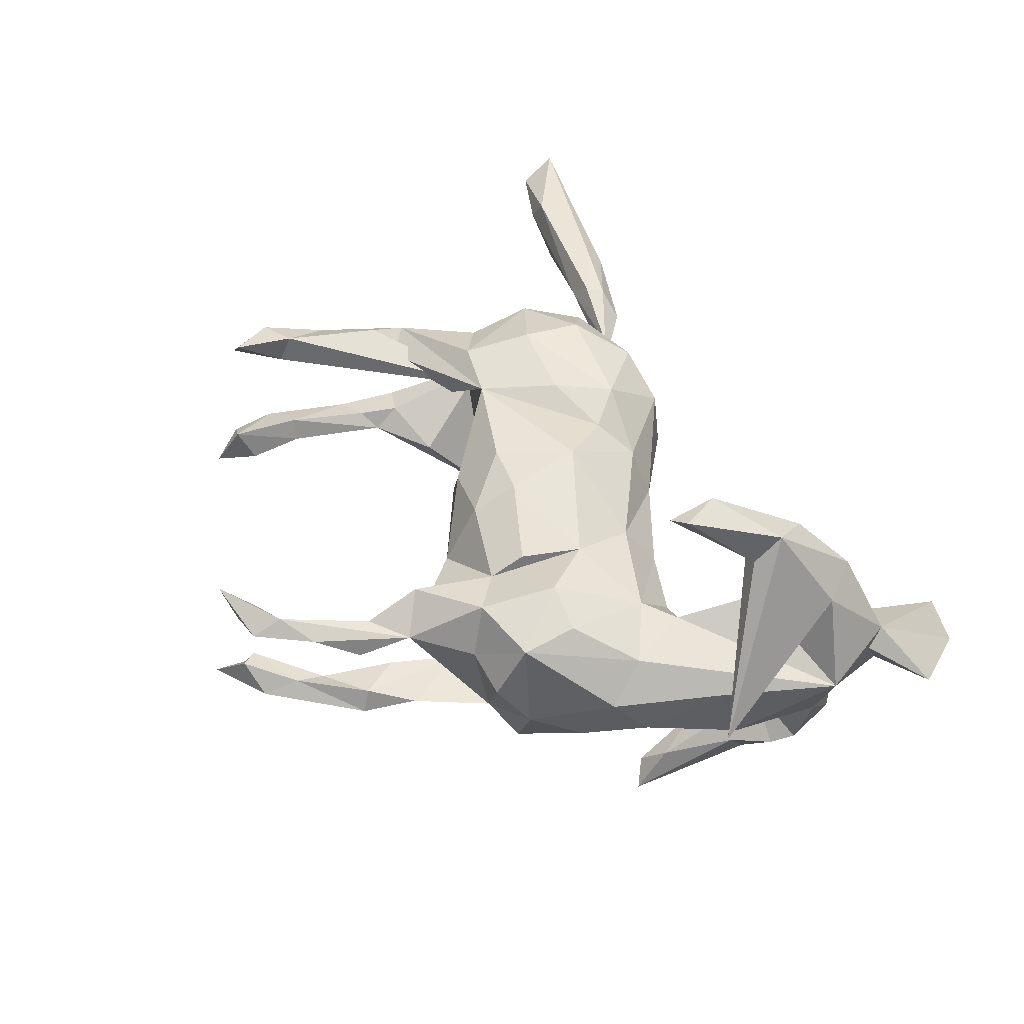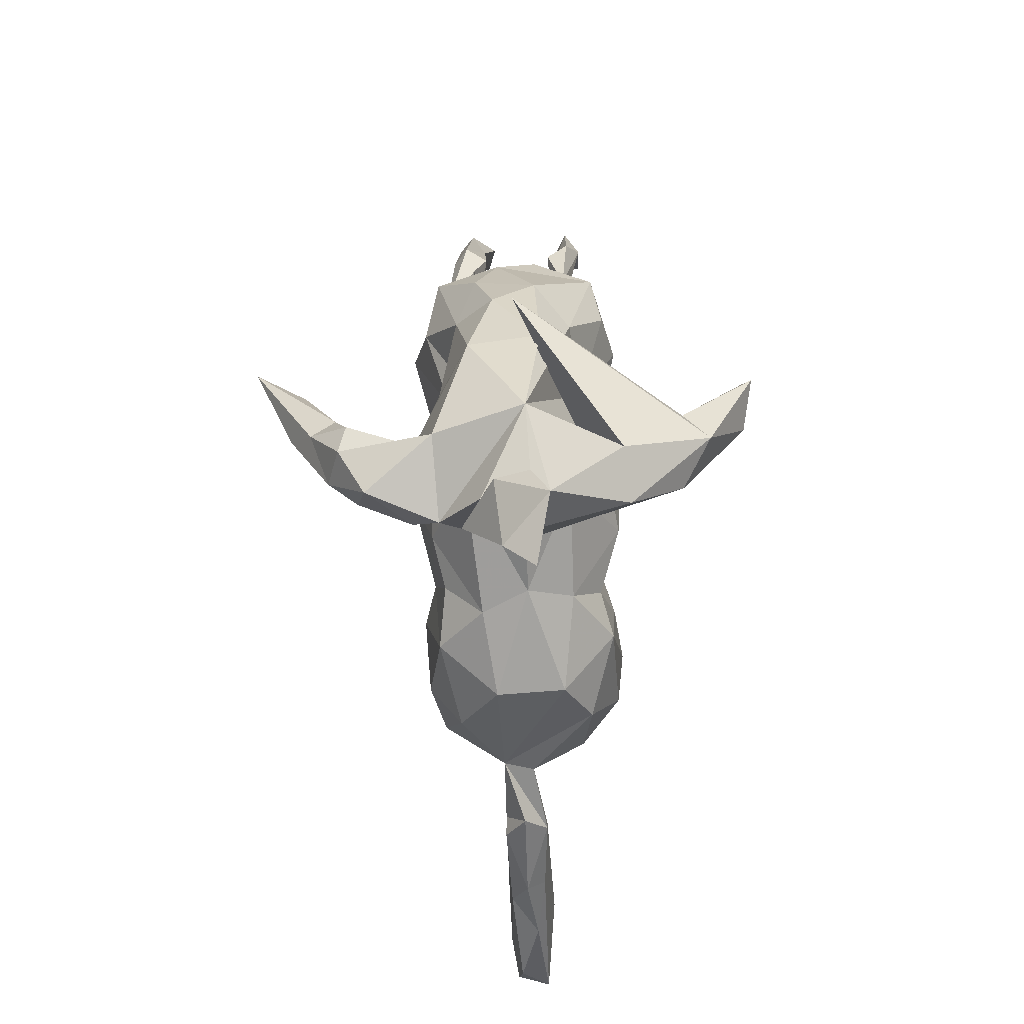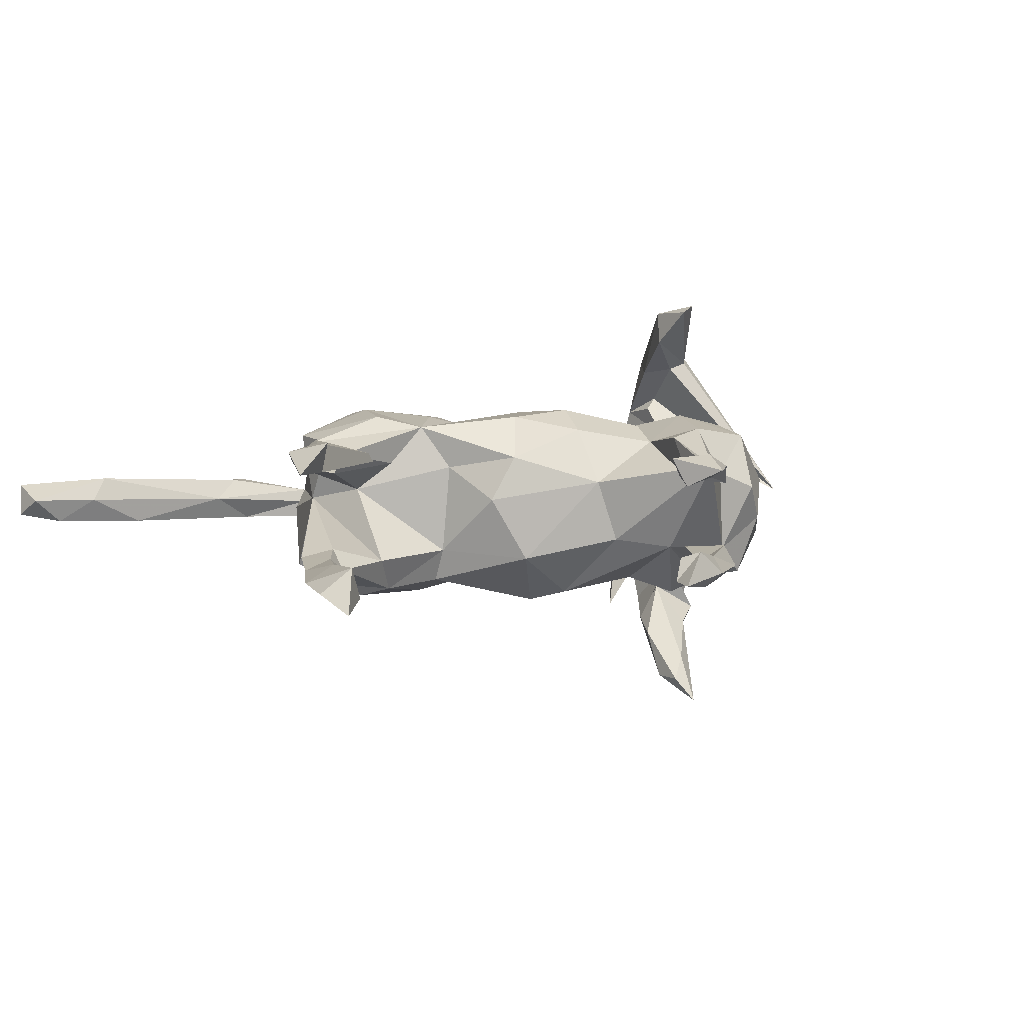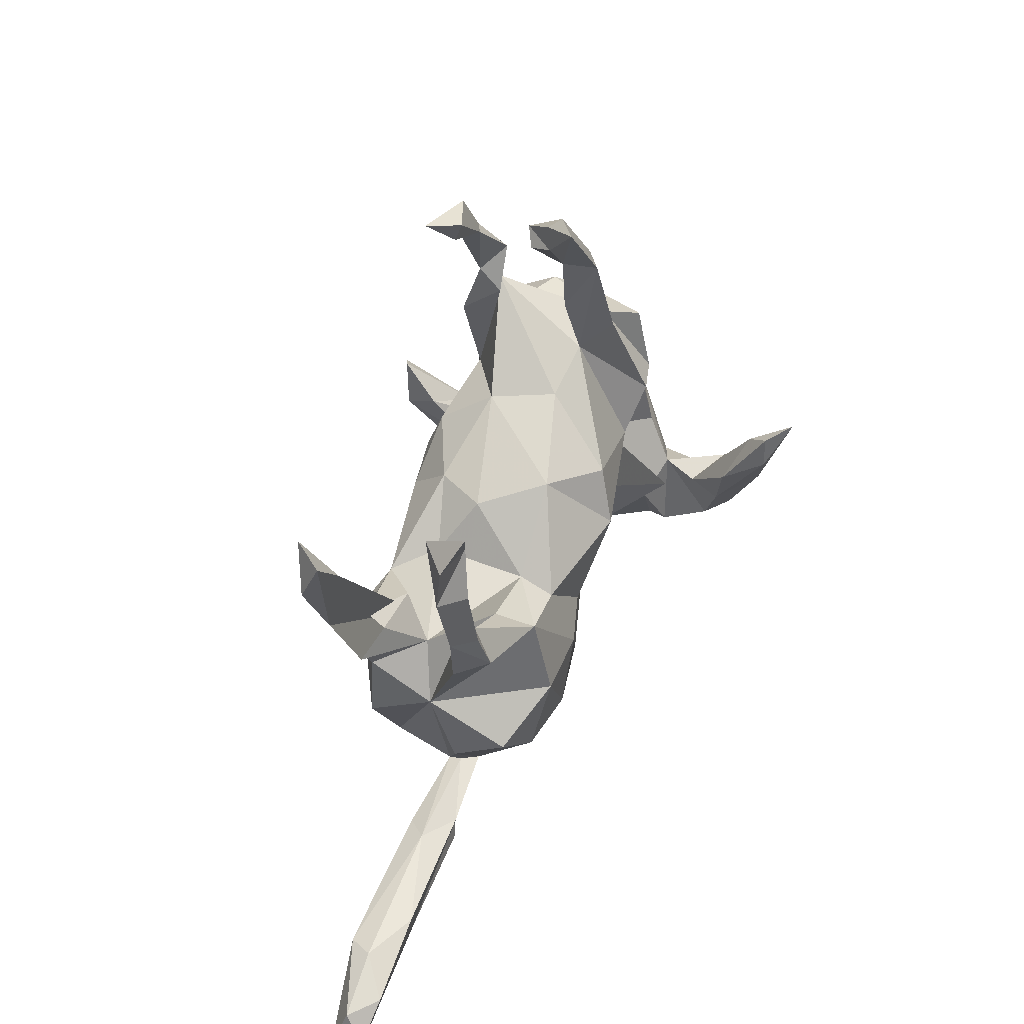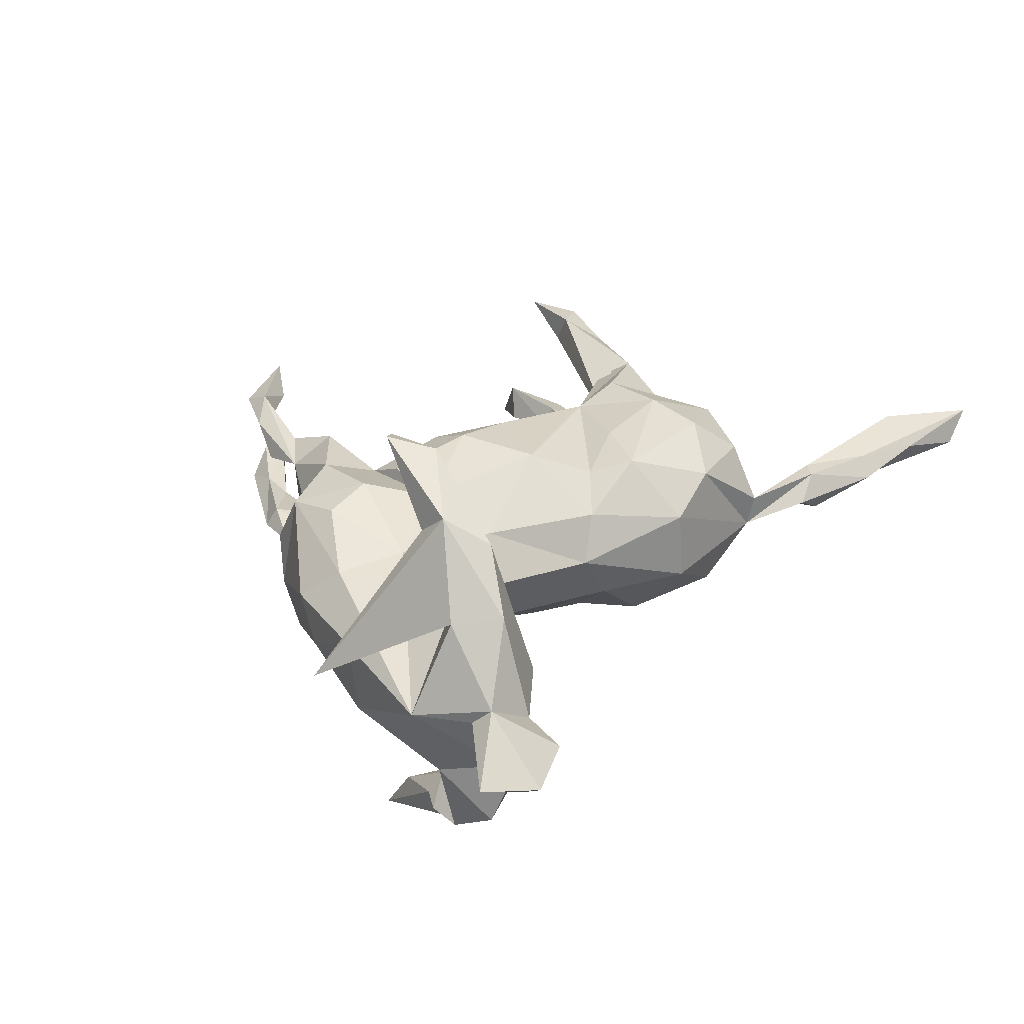
<metadata>
{"format":"obj","ext":"obj","renderer":"f3d","projection":"perspective","resolution":1024,"background":"white","views":[{"elev":50.3,"azim":-125.1,"up":"+Z"},{"elev":-30.5,"azim":-88.0,"up":"+Y"},{"elev":3.9,"azim":146.6,"up":"+Z"},{"elev":35.5,"azim":110.8,"up":"+Y"},{"elev":31.6,"azim":-59.3,"up":"+Z"}]}
</metadata>
<code>
v 0.7355 -0.4725 -0.02469
v 0.7301 -0.4878 0.02455
v 0.7267 -0.4295 0.000796
v 0.6818 -0.4849 -0.01715
v 0.5867 -0.447 0.01093
v 0.6411 -0.3852 0.00181
v 0.6858 -0.4252 -0.03472
v 0.474 -0.4179 -0.003011
v 0.4931 -0.3993 0.02412
v 0.5477 -0.4063 -0.02949
v 0.5671 -0.373 -0.03545
v 0.6194 -0.3895 0.03689
v 0.3906 -0.3608 -0.03391
v 0.4391 -0.3282 -1.8e-05
v 0.3435 -0.3572 -0.002773
v 0.4058 -0.3345 0.03039
v 0.3821 -0.3531 0.0307
v 0.2927 -0.2926 0.01215
v 0.3834 -0.3329 -0.03334
v 0.3343 -0.2444 -0.01342
v 0.2956 -0.2877 -0.007282
v 0.3641 -0.1781 -0.1045
v 0.5379 0.1297 0.0851
v 0.4742 0.03852 -0.07165
v 0.3701 -0.1188 0.009744
v 0.283 -0.2861 -0.03241
v 0.586 0.2128 0.1006
v 0.3704 -0.06897 0.102
v 0.3066 -0.2446 0.08924
v 0.5296 0.1979 0.1119
v 0.4755 0.02569 0.06922
v 0.4343 0.04109 -0.1134
v 0.4474 0.02675 0.1062
v 0.5107 0.1197 -0.08372
v 0.5704 0.2335 -0.09013
v 0.2688 -0.03606 0.07586
v 0.3345 -0.03289 0.02709
v 0.4678 0.1049 -0.1079
v 0.4651 0.071 0.1117
v 0.2927 -0.1004 -0.1538
v 0.3615 -0.1686 0.1102
v 0.558 0.2805 0.1152
v 0.5977 0.271 0.06904
v 0.5326 0.2162 0.06971
v 0.4298 0.05946 -0.05918
v 0.2939 -0.2197 -0.1237
v 0.2529 -0.1963 0.1448
v 0.4617 0.1093 -0.06909
v 0.4187 0.04505 0.05769
v 0.5137 0.2153 -0.06689
v 0.5266 0.2241 -0.1177
v 0.5803 0.2959 -0.1
v 0.4148 0.0628 0.08786
v 0.5377 0.3138 -0.06277
v 0.4322 0.09557 -0.08911
v 0.561 0.3452 -0.1278
v 0.4987 0.2204 -0.09876
v 0.305 0.01659 -0.1317
v 0.2097 -0.1945 -0.1435
v 0.515 0.2967 -0.1098
v 0.1815 -0.254 0.1037
v 0.3078 -0.01429 0.1435
v 0.337 0.05003 -0.08277
v 0.1893 -0.2614 -0.09437
v 0.3032 0.02183 0.07016
v 0.09612 -0.2601 -0.03627
v 0.1012 -0.2512 0.06362
v 0.2372 0.005987 0.1262
v 0.2745 -0.1099 0.1533
v 0.2074 0.02369 -0.07384
v 0.1635 -0.0897 0.1402
v 0.2086 0.002676 -0.1232
v 0.1814 -0.09566 -0.1508
v 0.09024 -0.1821 -0.1223
v 0.1057 -0.1606 0.1376
v 0.1124 -0.06776 -0.1321
v 0.01503 -0.1653 -0.05506
v 0.1684 0.1106 0.01112
v -0.02047 -0.1488 0.01215
v 0.2024 0.03653 0.06153
v 0.06825 -0.1064 0.1196
v 0.04158 -0.1088 -0.1125
v 0.01589 -0.1395 0.0787
v 0.1344 0.1243 0.07912
v 0.1229 0.1401 -0.08341
v 0.09856 0.07292 0.1423
v 0.01672 0.09622 0.1532
v 0.0264 -0.02413 0.1476
v 0.0482 0.04177 -0.1618
v 0.0366 0.1249 -0.1423
v -0.1106 -0.02933 0.07749
v 0.003941 0.2222 -0.05214
v -0.1227 0.07081 0.1204
v 0.03367 0.2146 0.04016
v 0.001715 -0.04517 -0.1303
v -0.1405 -0.06711 0.01412
v -0.07037 0.2675 -0.06446
v 0.03403 0.1592 0.1224
v -0.1287 -0.024 -0.07617
v -0.08808 0.1549 0.1265
v 0.1297 0.5422 -0.08602
v -0.07693 0.2044 0.1022
v -0.1136 0.09901 -0.129
v -0.3297 -0.2354 0.03329
v -0.3169 -0.2232 -0.04097
v 0.09741 0.5571 -0.04329
v 0.1164 0.5486 0.05148
v -0.2441 0.04238 0.09245
v -0.2808 -0.1474 -0.005486
v -0.2349 -0.01933 0.02438
v -0.1505 0.1663 -0.1497
v 0.1061 0.5174 0.06543
v 0.1495 0.5564 0.09354
v -0.3374 -0.1046 0.1009
v -0.3356 -0.2006 0.14
v 0.02216 0.461 -0.06804
v -0.03741 0.3185 0.1131
v 0.1142 0.5321 -0.05291
v -0.3598 -0.2326 -0.1294
v -0.3929 -0.2495 -0.09249
v -0.2998 -0.1506 -0.1096
v -0.3057 -0.1167 0.2127
v -0.3535 -0.1969 -0.2032
v -0.2759 -0.06401 -0.2504
v -0.02628 0.3624 -0.05505
v -0.2305 0.03583 -0.09119
v -0.3101 -0.1311 -0.2323
v -0.1563 -0.01462 -0.1874
v 0.02606 0.4908 0.05972
v -0.09413 0.3039 -0.1102
v 0.03016 0.5022 -0.05654
v 0.04451 0.5106 0.09512
v 0.07132 0.536 -0.09771
v -0.4142 -0.2781 0.01691
v -0.4697 -0.3585 0.03586
v -0.2796 -0.01453 -0.03284
v -0.05562 -0.01131 -0.1102
v -0.5208 -0.3582 -0.004927
v 0.1436 0.5861 -0.08861
v -0.03152 0.3631 0.05042
v -0.4634 -0.2566 -0.03544
v -0.3493 -0.1452 0.1655
v -0.3402 -0.1722 0.2287
v -0.3987 -0.228 0.1574
v -0.1746 0.157 0.1431
v 0.05445 0.5534 0.07342
v 0.05095 0.5506 -0.0768
v -0.02655 0.3978 0.08071
v -0.2726 -0.02903 0.267
v -0.2817 -0.04561 0.3172
v -0.2802 0.03111 0.3184
v -0.3318 -0.1406 0.1473
v -0.3334 -0.07625 0.2198
v -0.2651 -0.01456 -0.3207
v -0.2639 0.03356 -0.3217
v -0.2914 0.008224 0.08084
v -0.06458 0.4391 -0.08032
v -0.4706 -0.2506 0.0535
v -0.36 -0.1109 -0.1301
v -0.04133 0.427 -0.0997
v -0.3165 -0.0749 -0.3014
v -0.3596 -0.06998 0.2299
v -0.4204 -0.2185 -0.1885
v -0.1702 0.2762 -0.07047
v -0.08116 0.3596 0.06975
v -0.0513 0.4307 0.04663
v -0.4789 -0.3083 -0.05812
v -0.3664 -0.1727 -0.2422
v -0.3641 -0.03465 -0.09738
v -0.3675 -0.1112 0.2662
v -0.3641 -0.09543 -0.2696
v -0.3485 -0.1336 -0.1773
v -0.1318 0.2595 0.1244
v -0.05395 0.4241 -0.04986
v -0.008597 0.4844 0.07545
v -0.5002 -0.1378 0.02303
v -0.1035 0.3684 -0.06525
v -0.4776 -0.2235 0.02836
v -0.4374 -0.1656 0.1489
v -0.4728 0.04822 0.004951
v -0.2878 0.05523 -0.3592
v -0.4118 -0.1119 -0.2165
v -0.3071 0.02019 0.33
v -0.3622 -0.07171 -0.2367
v -0.2957 0.009065 -0.2872
v -0.4197 -0.1547 -0.2253
v -0.2347 0.154 -0.1277
v -0.1538 0.29 0.05295
v -0.5564 -0.284 -0.01484
v -0.2302 0.2492 0.1111
v -0.2179 0.2929 0.02891
v -0.2435 0.1711 0.1262
v -0.2202 0.2544 -0.112
v -0.4534 -0.1515 -0.09977
v -0.3221 0.1048 0.07999
v -0.2579 0.2595 -0.02367
v -0.308 0.1953 -0.05354
v -0.3212 0.1133 -0.07867
v -0.4387 -0.002722 -0.05587
v -0.4246 0.02087 0.04105
v -0.3708 0.1201 -0.02608
v -0.3421 0.1641 0.0315
f 158 178 189
f 141 189 178
f 138 158 189
f 135 158 138
f 30 39 23
f 33 23 39
f 27 30 23
f 36 39 30
f 53 33 39
f 68 53 65
f 49 65 53
f 37 68 65
f 33 53 68
f 173 117 165
f 148 165 117
f 102 117 173
f 37 33 28
f 62 28 33
f 140 117 102
f 176 178 158
f 134 158 135
f 43 42 27
f 30 27 42
f 23 43 27
f 44 42 43
f 44 30 42
f 36 53 39
f 62 33 68
f 41 28 62
f 69 62 68
f 145 102 173
f 25 28 41
f 69 41 62
f 47 41 69
f 71 69 68
f 87 86 98
f 84 98 86
f 100 87 98
f 88 86 87
f 102 100 98
f 93 87 100
f 94 102 98
f 190 145 173
f 93 102 145
f 188 190 173
f 192 145 190
f 29 41 47
f 75 47 69
f 75 69 71
f 81 71 68
f 73 58 40
f 25 40 58
f 59 73 40
f 72 58 73
f 46 40 22
f 25 22 40
f 26 46 22
f 59 40 46
f 187 164 111
f 130 111 164
f 126 187 111
f 193 164 187
f 177 130 164
f 97 111 130
f 103 111 97
f 97 90 103
f 89 103 90
f 92 90 97
f 85 89 90
f 95 103 89
f 72 89 85
f 92 85 90
f 70 72 85
f 76 89 72
f 58 72 70
f 76 72 73
f 32 25 58
f 20 22 25
f 94 85 92
f 70 63 58
f 55 58 63
f 37 63 70
f 24 25 32
f 160 97 130
f 55 32 58
f 55 38 32
f 34 32 38
f 57 38 55
f 24 32 34
f 51 34 38
f 57 60 51
f 35 51 60
f 38 57 51
f 54 60 57
f 60 52 35
f 54 35 52
f 56 52 60
f 54 52 56
f 54 56 60
f 182 186 159
f 194 159 186
f 172 182 159
f 171 186 182
f 163 123 119
f 159 119 123
f 120 163 119
f 168 123 163
f 184 182 172
f 165 166 140
f 148 140 166
f 102 165 140
f 140 148 117
f 132 165 148
f 53 36 49
f 31 49 36
f 44 36 30
f 23 31 36
f 37 49 31
f 33 31 23
f 44 23 36
f 37 31 33
f 12 2 3
f 1 3 2
f 6 12 3
f 9 2 12
f 166 175 129
f 146 129 175
f 148 166 129
f 165 175 166
f 175 165 132
f 146 175 132
f 129 132 148
f 112 132 129
f 43 23 44
f 107 129 146
f 113 146 132
f 107 112 129
f 113 132 112
f 113 107 146
f 113 112 107
f 83 75 81
f 71 81 75
f 88 83 81
f 67 75 83
f 79 67 83
f 61 75 67
f 152 115 114
f 104 114 115
f 142 115 152
f 179 158 144
f 134 144 158
f 86 88 68
f 81 68 88
f 84 86 68
f 93 88 87
f 91 88 93
f 102 93 100
f 108 93 145
f 108 145 192
f 195 192 190
f 25 41 29
f 61 29 47
f 61 47 75
f 91 83 88
f 108 91 93
f 195 108 192
f 26 61 67
f 114 142 152
f 122 115 142
f 180 142 114
f 104 115 144
f 143 144 115
f 180 114 179
f 176 179 114
f 170 180 179
f 176 158 179
f 153 149 122
f 150 122 149
f 142 153 122
f 162 149 153
f 180 153 142
f 180 162 153
f 151 149 162
f 167 189 141
f 167 138 189
f 134 135 138
f 141 134 138
f 167 141 138
f 104 134 141
f 176 141 178
f 120 141 176
f 144 134 104
f 109 104 141
f 141 105 109
f 128 109 105
f 120 105 141
f 114 104 109
f 194 176 199
f 200 199 176
f 159 194 199
f 120 176 194
f 136 114 109
f 128 136 109
f 156 114 136
f 121 105 120
f 186 168 163
f 194 186 163
f 171 168 186
f 127 123 168
f 159 123 127
f 172 159 127
f 185 184 172
f 171 182 184
f 172 127 124
f 154 124 127
f 185 172 124
f 161 127 168
f 155 185 124
f 181 171 184
f 161 168 171
f 181 161 171
f 154 127 161
f 181 184 185
f 181 154 161
f 155 124 154
f 155 181 185
f 181 155 154
f 120 194 163
f 121 120 119
f 4 7 1
f 3 1 7
f 2 4 1
f 10 7 4
f 5 10 4
f 11 7 10
f 11 6 7
f 3 7 6
f 14 6 11
f 19 11 10
f 13 19 10
f 14 11 19
f 14 12 6
f 202 196 197
f 193 197 196
f 201 202 197
f 190 196 202
f 5 4 2
f 5 2 9
f 16 9 12
f 16 12 14
f 17 9 16
f 18 16 14
f 21 14 19
f 20 25 18
f 29 18 25
f 21 20 18
f 14 21 18
f 26 20 21
f 198 201 197
f 200 202 201
f 8 10 5
f 8 5 9
f 13 10 8
f 17 8 9
f 15 13 8
f 121 119 159
f 169 121 159
f 74 59 64
f 46 64 59
f 66 74 64
f 73 59 74
f 74 82 76
f 95 76 82
f 73 74 76
f 77 82 74
f 26 64 46
f 103 126 111
f 136 187 126
f 99 126 103
f 95 99 103
f 137 126 99
f 77 99 95
f 89 76 95
f 77 95 82
f 198 193 187
f 136 198 187
f 197 193 198
f 196 164 193
f 169 159 199
f 105 121 128
f 136 128 121
f 198 169 199
f 169 136 121
f 201 198 199
f 200 201 199
f 136 169 198
f 137 136 126
f 110 136 137
f 77 74 66
f 79 77 66
f 26 66 64
f 67 66 26
f 96 137 99
f 79 99 77
f 20 26 22
f 165 92 97
f 78 70 85
f 34 51 35
f 191 196 190
f 195 190 202
f 50 34 35
f 50 57 55
f 101 106 118
f 131 118 106
f 116 101 118
f 139 106 101
f 133 139 101
f 147 106 139
f 54 50 35
f 57 50 54
f 131 116 118
f 133 101 116
f 147 139 133
f 160 133 116
f 157 147 133
f 131 106 147
f 48 34 50
f 174 116 131
f 160 157 133
f 131 147 157
f 130 157 160
f 174 131 157
f 55 48 50
f 24 34 48
f 45 48 55
f 125 160 116
f 125 116 174
f 97 125 174
f 130 174 157
f 188 191 190
f 164 196 191
f 188 164 191
f 70 80 37
f 68 37 80
f 78 80 70
f 84 68 80
f 49 37 65
f 63 37 25
f 28 25 37
f 165 164 188
f 164 165 97
f 177 164 97
f 173 165 188
f 165 94 92
f 102 94 165
f 78 85 94
f 84 78 94
f 84 80 78
f 61 18 29
f 84 94 98
f 45 24 48
f 25 24 45
f 63 45 55
f 160 125 97
f 174 130 177
f 97 174 177
f 63 25 45
f 202 200 176
f 156 176 114
f 195 202 176
f 176 156 195
f 108 195 156
f 110 156 136
f 66 67 79
f 91 79 83
f 18 61 26
f 17 18 26
f 110 108 156
f 96 108 110
f 91 108 96
f 137 96 110
f 79 91 96
f 99 79 96
f 16 18 17
f 15 17 26
f 26 19 15
f 13 15 19
f 21 19 26
f 8 17 15
f 183 170 150
f 143 150 170
f 151 183 150
f 162 170 183
f 143 115 122
f 170 162 180
f 150 143 122
f 170 144 143
f 179 144 170
f 151 150 149
f 183 151 162

</code>
